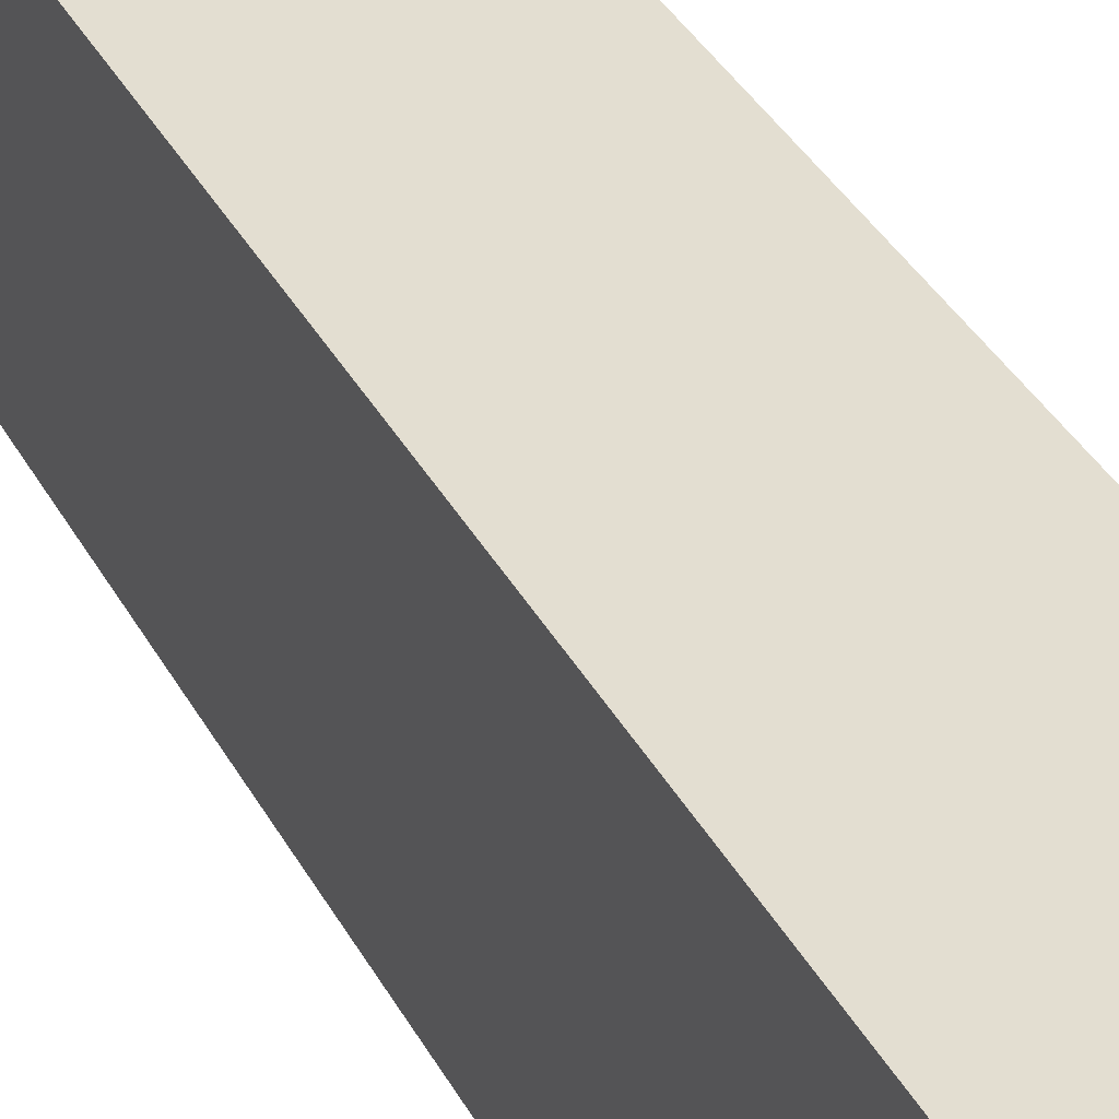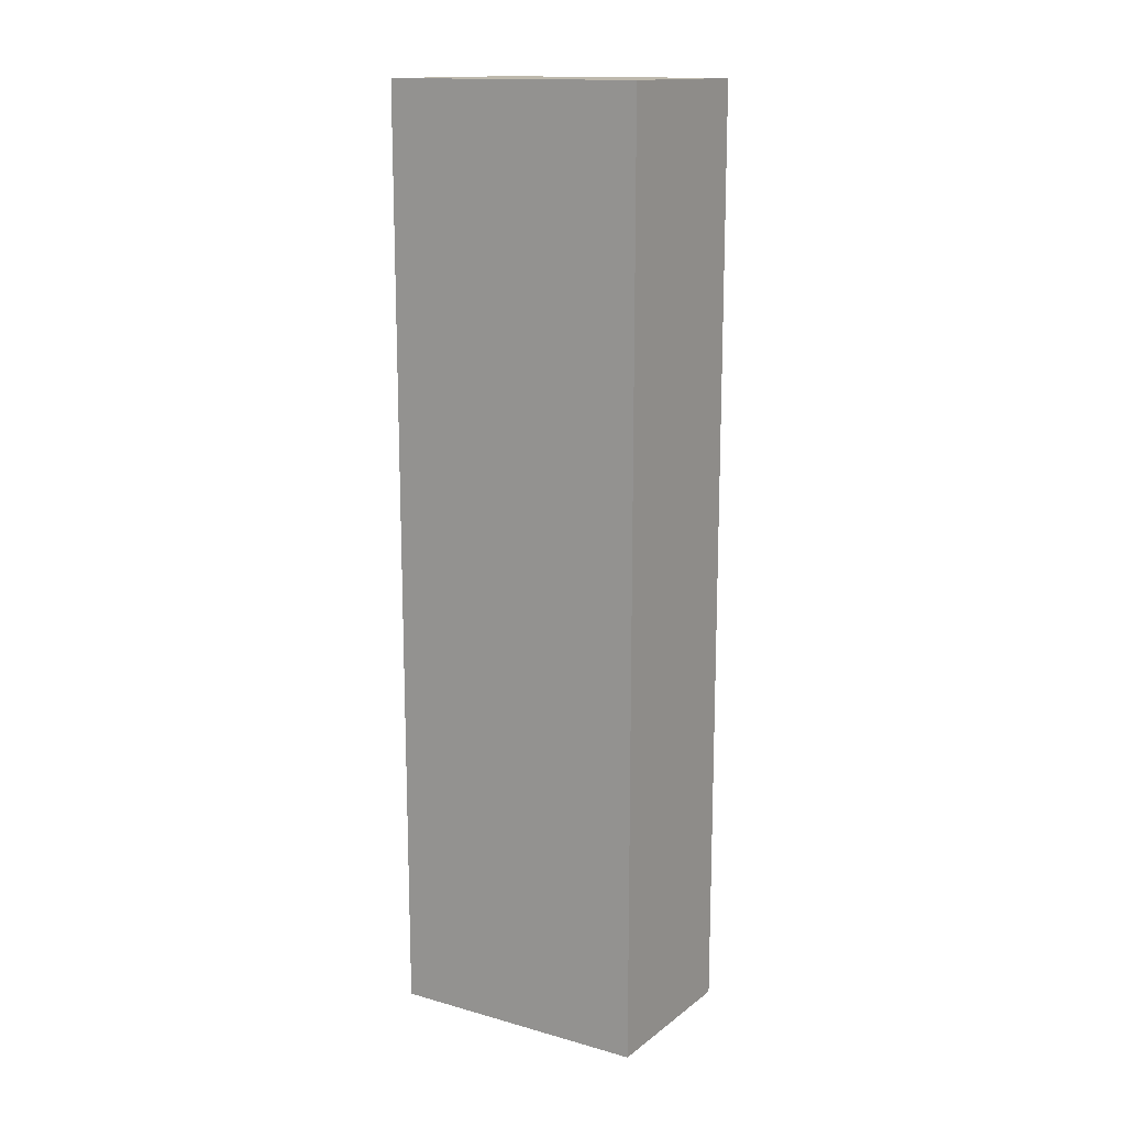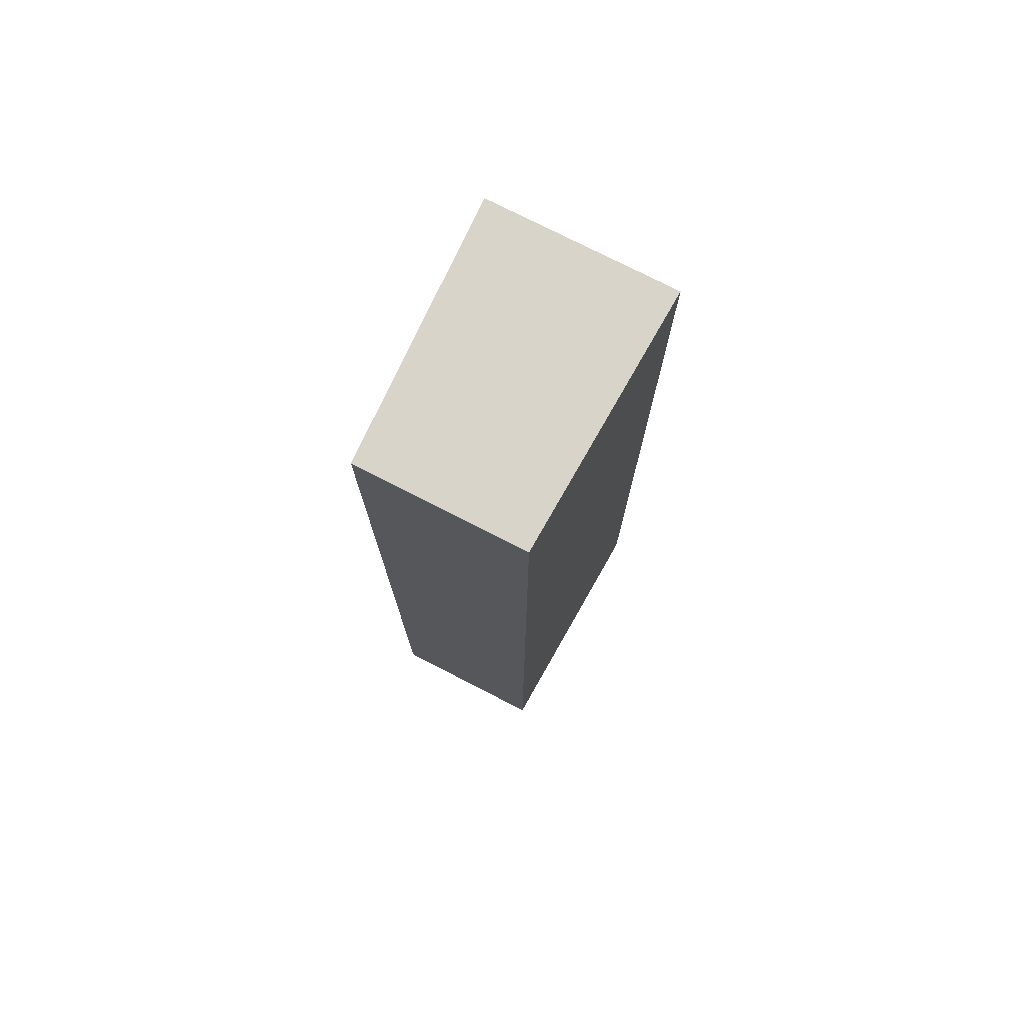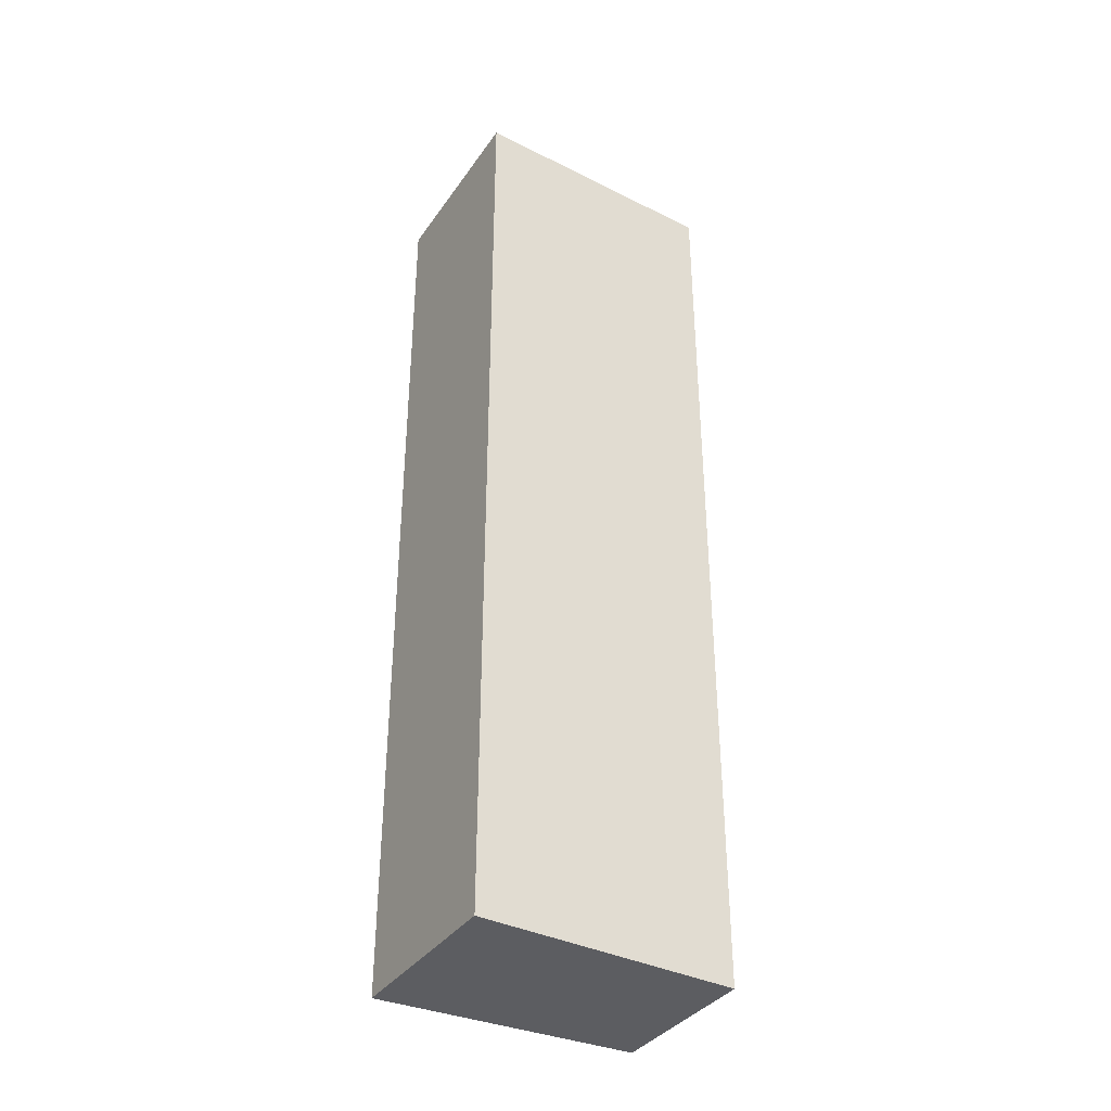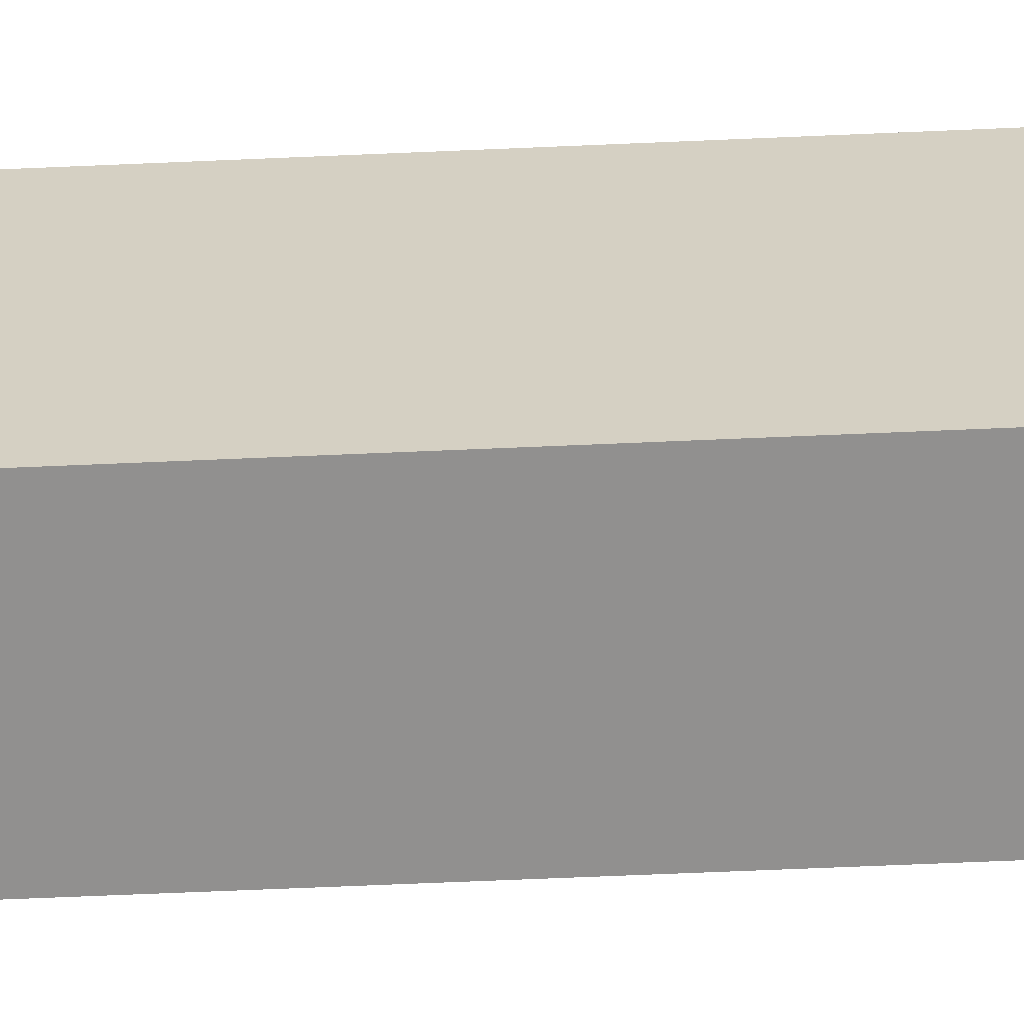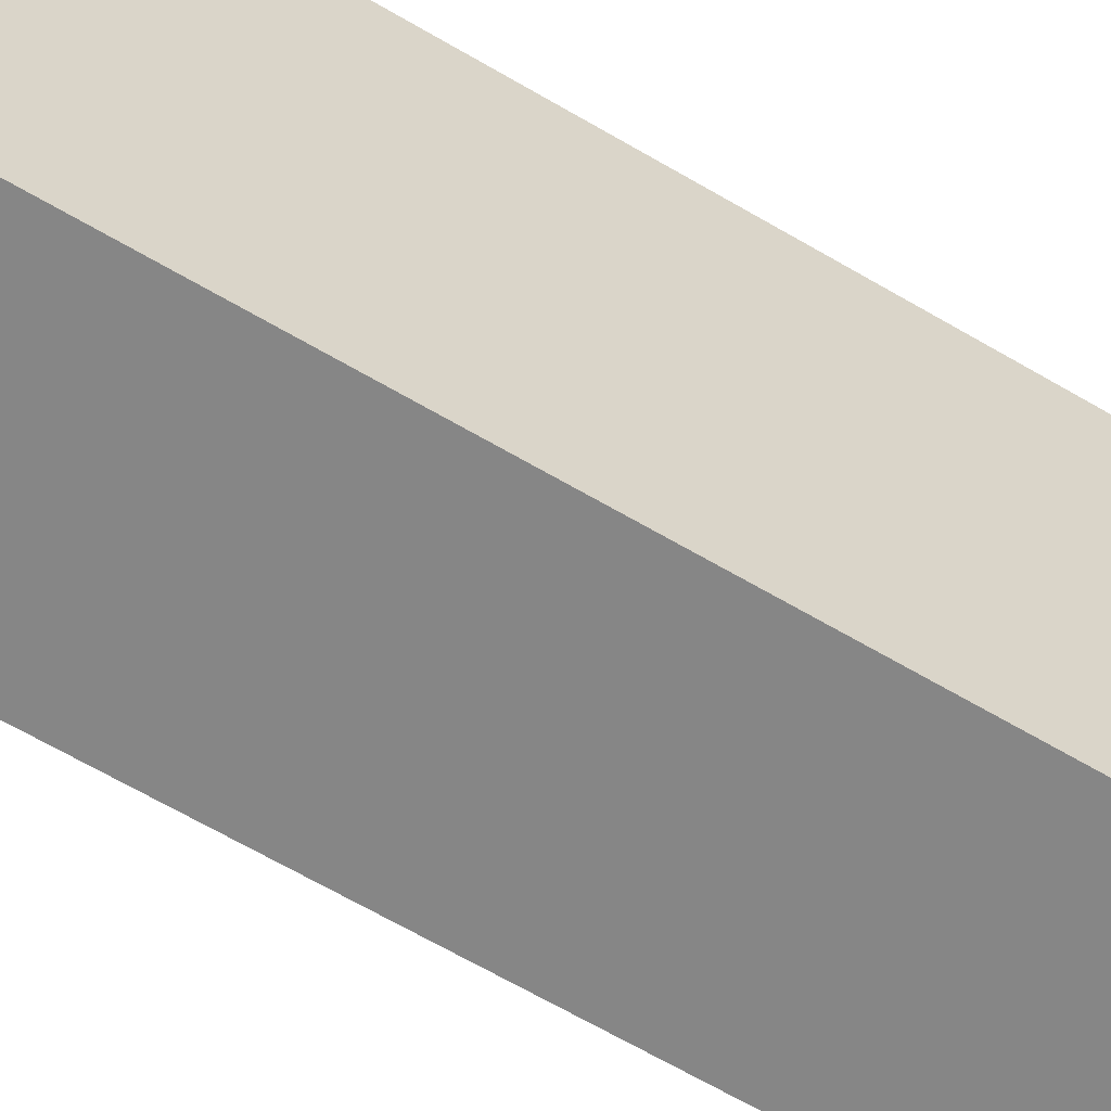
<metadata>
{"format":"obj","ext":"obj","renderer":"f3d","projection":"perspective","resolution":1024,"background":"white","views":[{"elev":36.1,"azim":154.9,"up":"+Z"},{"elev":14.9,"azim":123.2,"up":"+Y"},{"elev":75.7,"azim":-152.8,"up":"+Y"},{"elev":-36.7,"azim":59.5,"up":"+Y"},{"elev":-65.7,"azim":92.5,"up":"+Z"},{"elev":-62.0,"azim":-121.3,"up":"+Z"}]}
</metadata>
<code>
v 0.01965 0.1335 -0.1767
v 0.01965 0.03497 -0.1767
v 0.0185 0.1335 -0.2041
v 0.001151 0.1335 -0.2041
v 0 0.03497 -0.1767
v 0.001151 0.03497 -0.2041
v 0 0.1335 -0.1767
v 0.0185 0.03497 -0.2041
f 1 2 3
f 5 2 1
f 6 4 3
f 6 5 4
f 6 2 5
f 7 5 1
f 7 4 5
f 7 1 3
f 7 3 4
f 8 6 3
f 8 3 2
f 8 2 6

</code>
